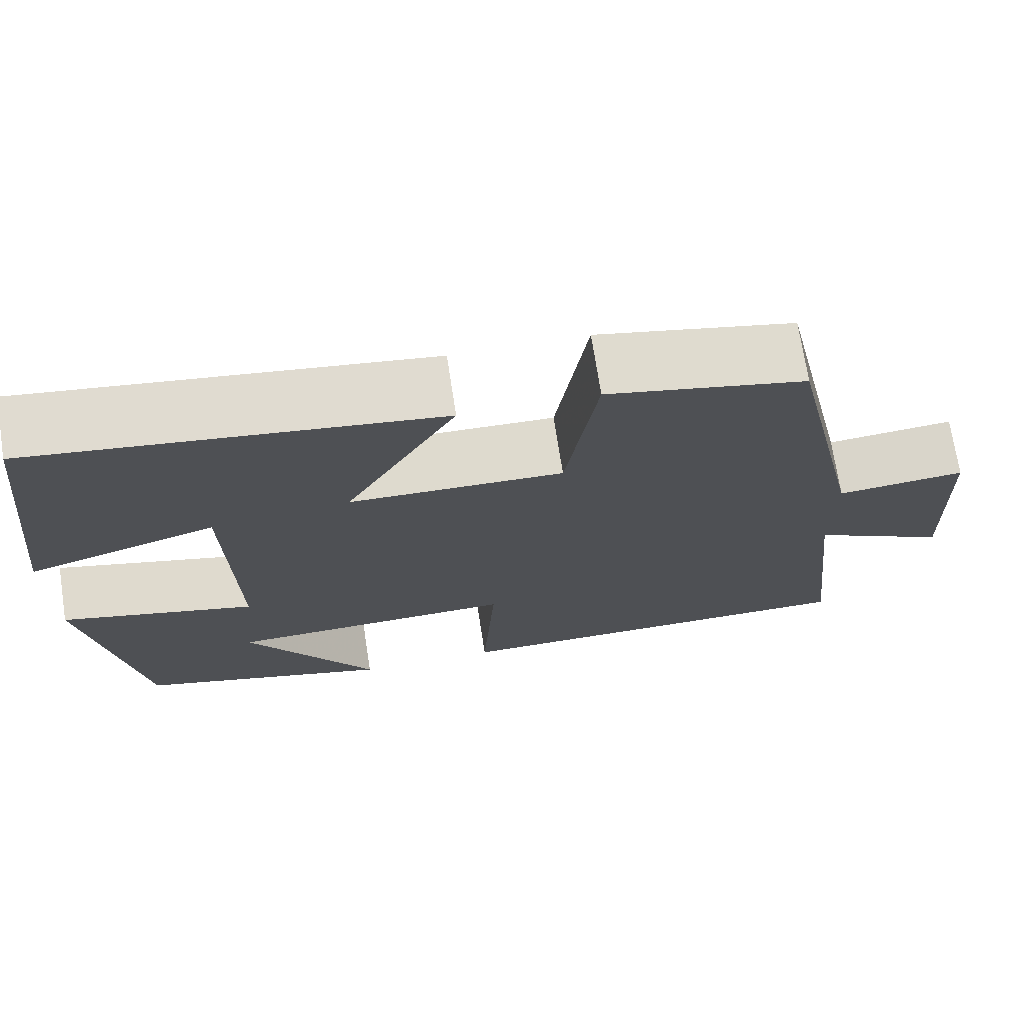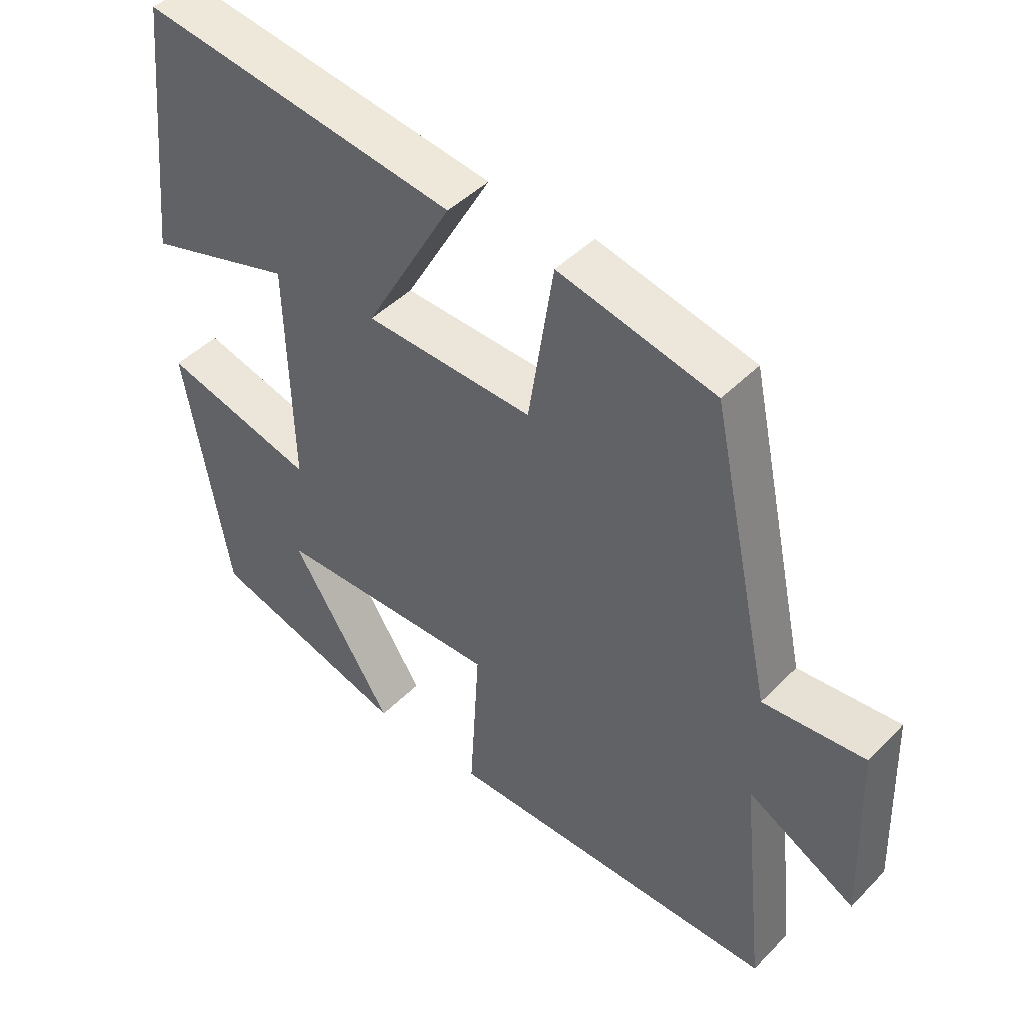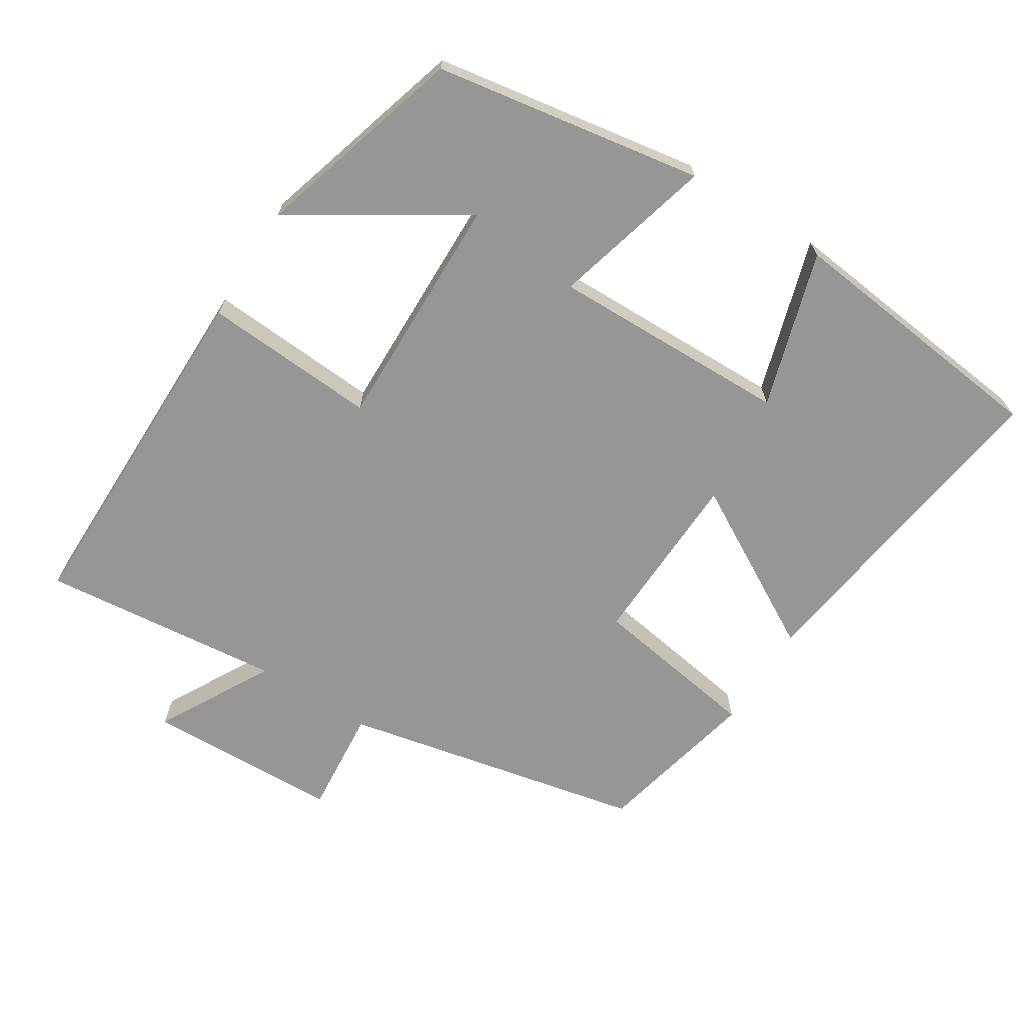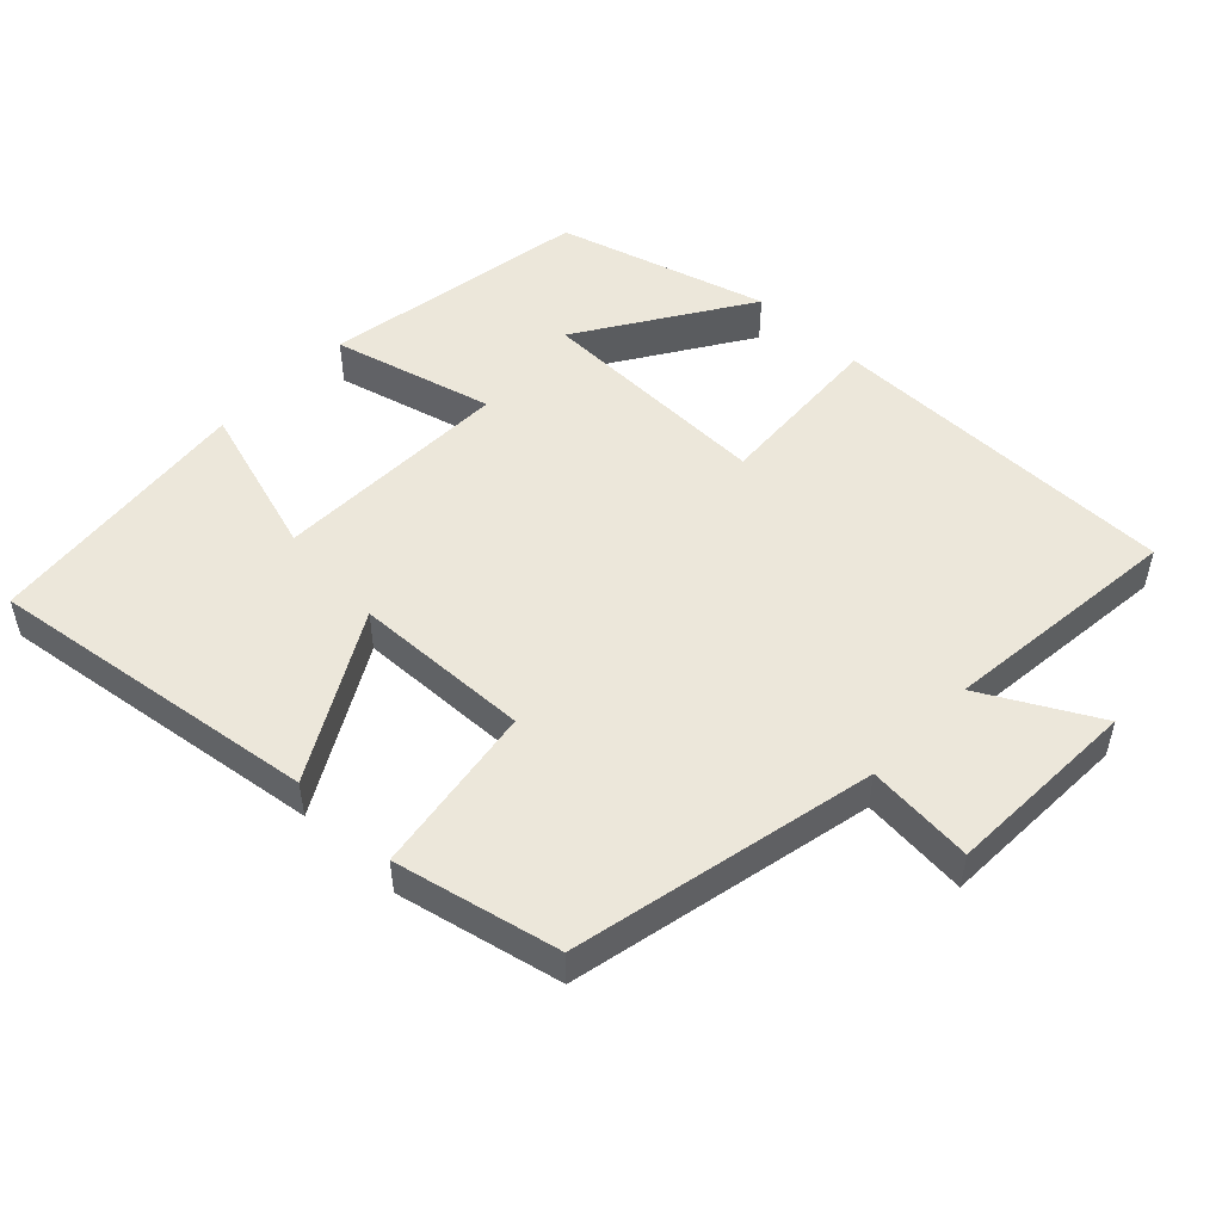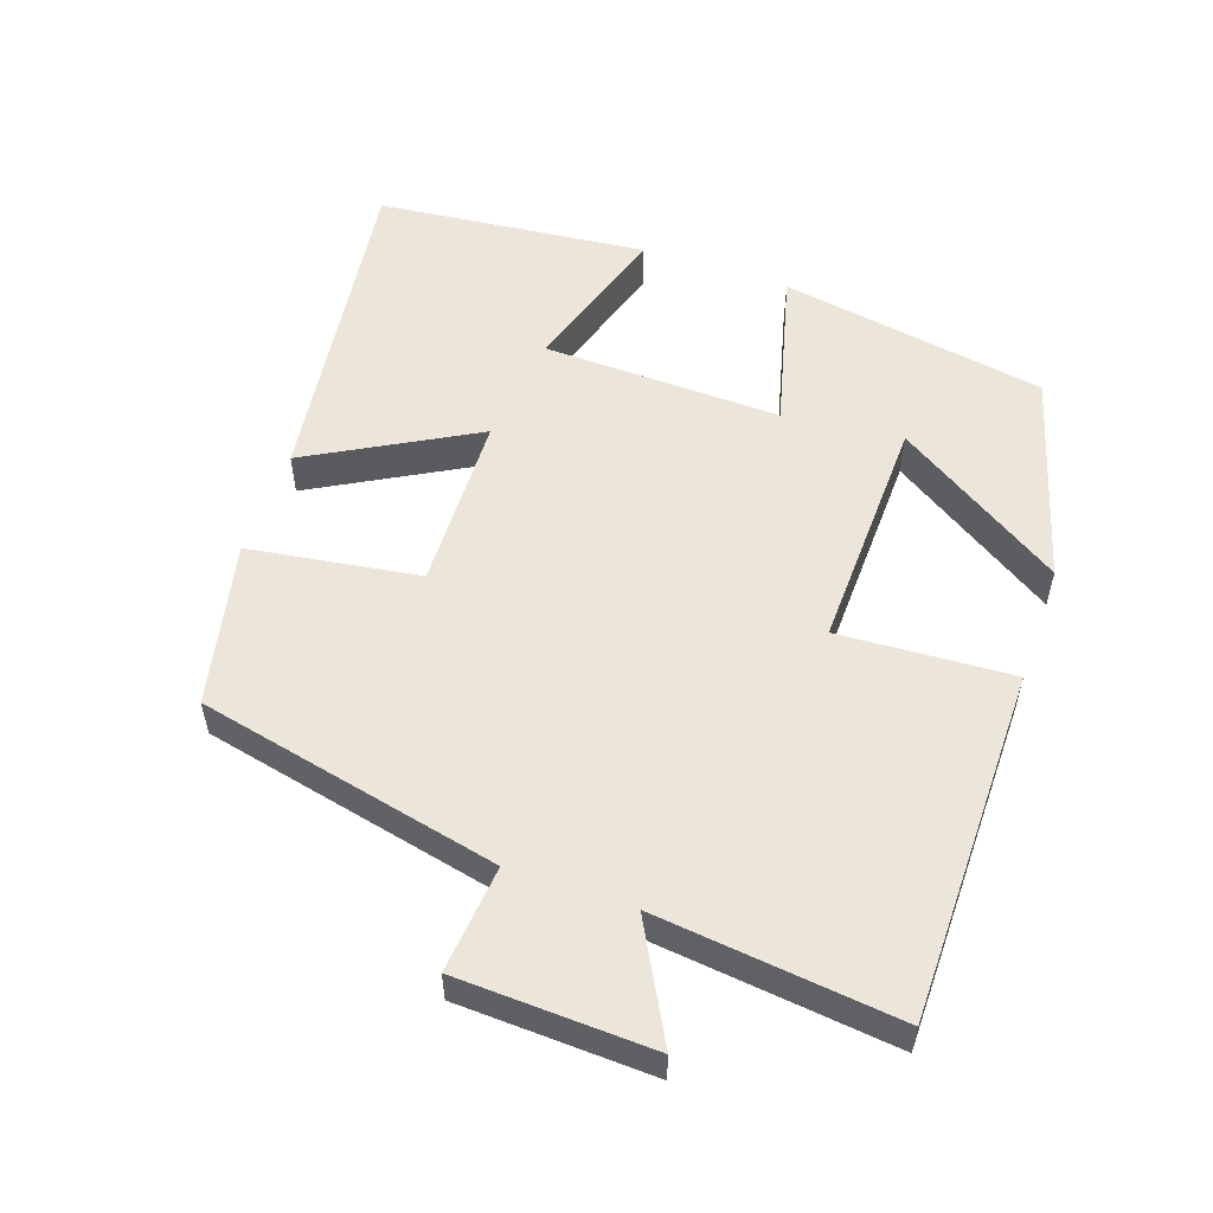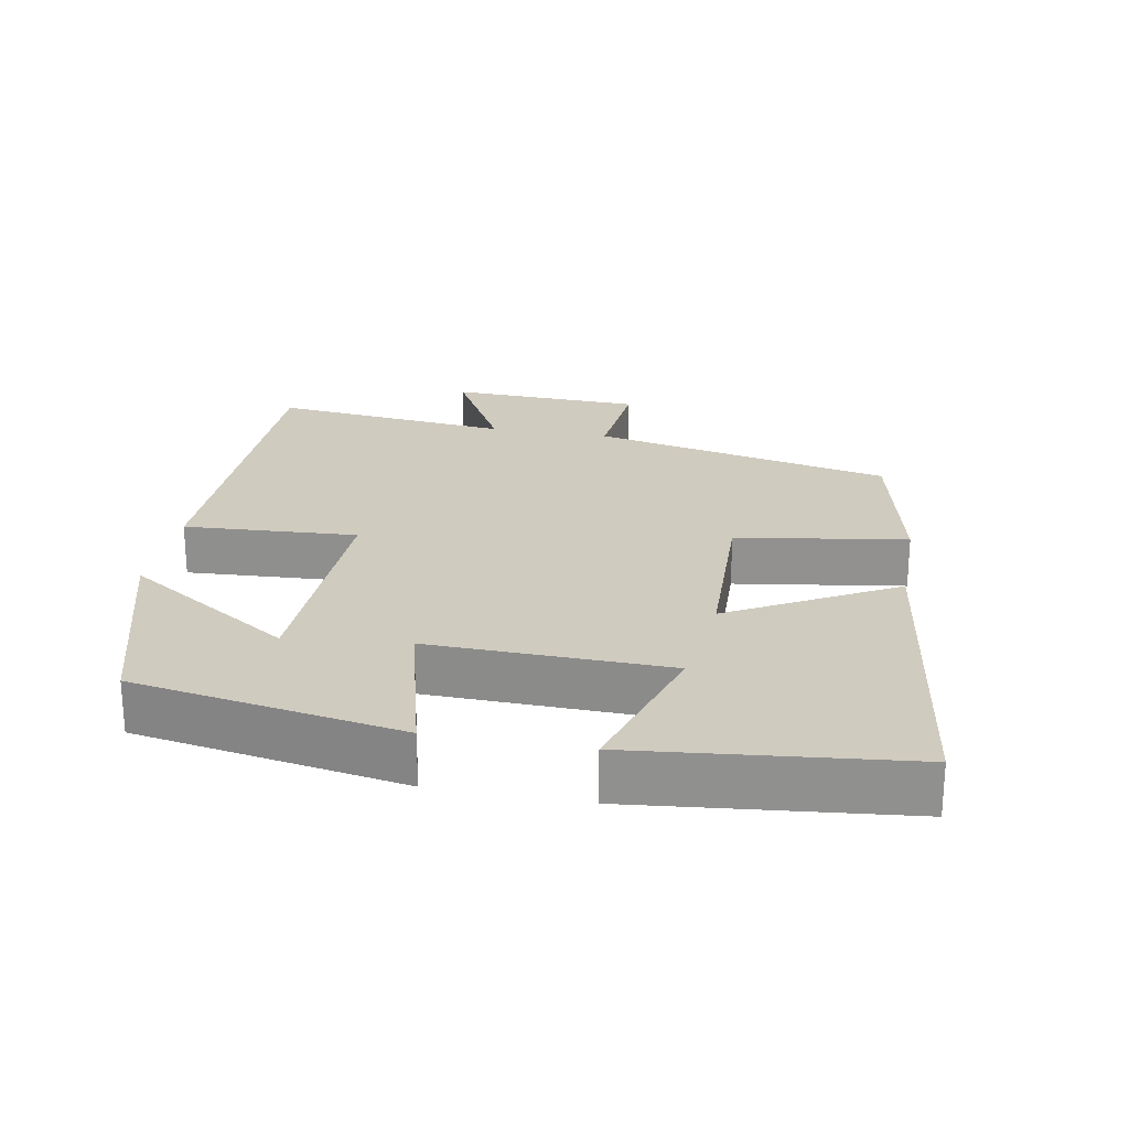
<metadata>
{"format":"obj","ext":"obj","renderer":"f3d","projection":"perspective","resolution":1024,"background":"white","views":[{"elev":71.8,"azim":-8.8,"up":"+Z"},{"elev":45.3,"azim":40.9,"up":"+Z"},{"elev":-68.0,"azim":-122.5,"up":"+Y"},{"elev":50.7,"azim":43.7,"up":"+Y"},{"elev":54.5,"azim":109.3,"up":"+Y"},{"elev":23.7,"azim":-79.5,"up":"+Y"}]}
</metadata>
<code>
v -0.435 0.07 -0.413
v -0.5 0.07 -0.032
v -0.271 0.07 -0.092
v -0.279 0.07 0.248
v -0.5 0.07 0.18
v -0.459 0.07 0.565
v 0.015 0.07 0.5
v -0.116 0.07 0.266
v 0.136 0.07 0.258
v 0.173 0.07 0.5
v 0.407 0.07 0.448
v 0.5 0.07 0.018
v 0.652 0.07 0.032
v 0.662 0.07 -0.244
v 0.5 0.07 -0.156
v 0.537 0.07 -0.499
v 0.035 0.07 -0.5
v 0.05 0.07 -0.253
v -0.288 0.07 -0.261
v -0.135 0.07 -0.5
v -0.435 0 -0.413
v -0.5 0 -0.032
v -0.271 0 -0.092
v -0.279 0 0.248
v -0.5 0 0.18
v -0.459 0 0.565
v 0.015 0 0.5
v -0.116 0 0.266
v 0.136 0 0.258
v 0.173 0 0.5
v 0.407 0 0.448
v 0.5 0 0.018
v 0.652 0 0.032
v 0.662 0 -0.244
v 0.5 0 -0.156
v 0.537 0 -0.499
v 0.035 0 -0.5
v 0.05 0 -0.253
v -0.288 0 -0.261
v -0.135 0 -0.5
f 19 20 1 2
f 18 19 2 3
f 15 16 17 18
f 15 18 3 4
f 12 13 14 15
f 12 15 4
f 9 10 11 12
f 8 9 12 4
f 7 8 4
f 4 5 6 7
f 22 21 40 39
f 23 22 39 38
f 38 37 36 35
f 24 23 38 35
f 35 34 33 32
f 24 35 32
f 32 31 30 29
f 24 32 29 28
f 24 28 27
f 27 26 25 24
f 1 21 22 2
f 2 22 23 3
f 3 23 24 4
f 4 24 25 5
f 5 25 26 6
f 6 26 27 7
f 7 27 28 8
f 8 28 29 9
f 9 29 30 10
f 10 30 31 11
f 11 31 32 12
f 12 32 33 13
f 13 33 34 14
f 14 34 35 15
f 15 35 36 16
f 16 36 37 17
f 17 37 38 18
f 18 38 39 19
f 19 39 40 20
f 20 40 21 1

</code>
